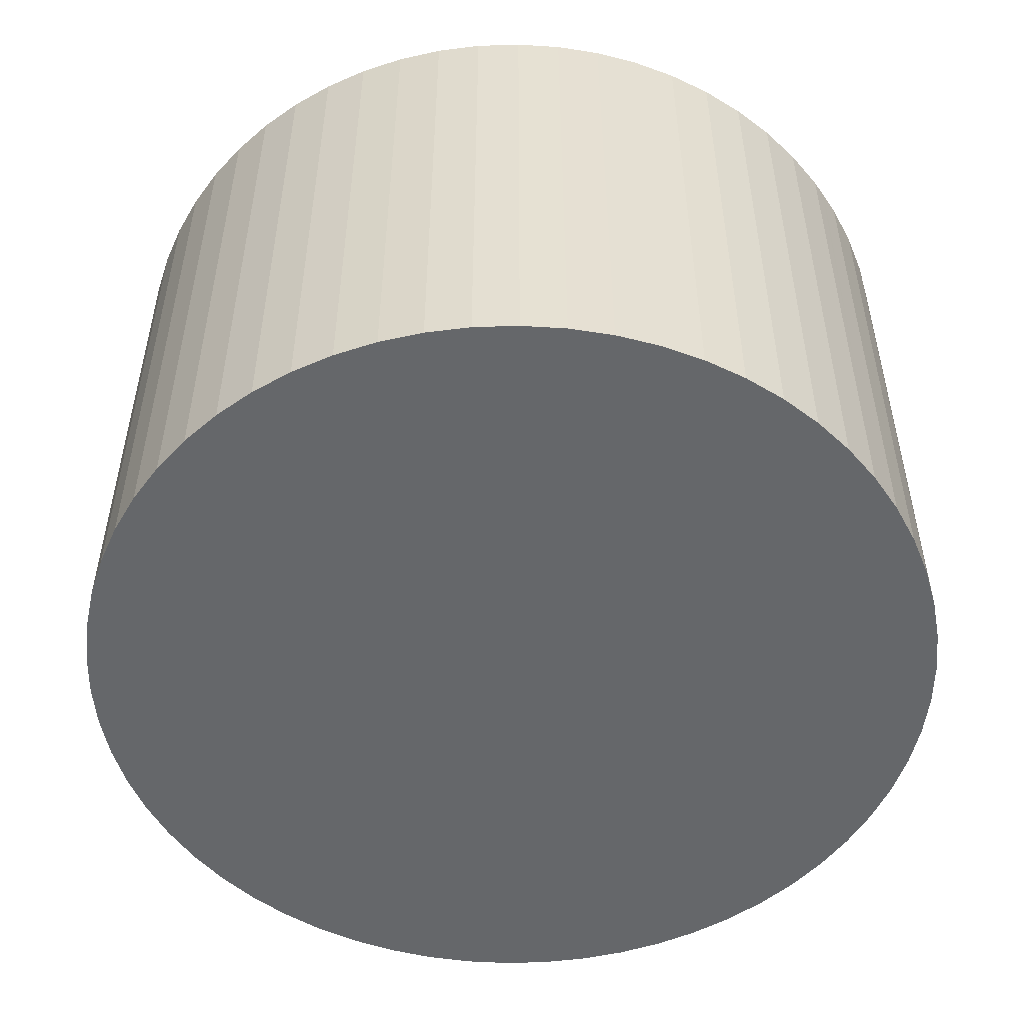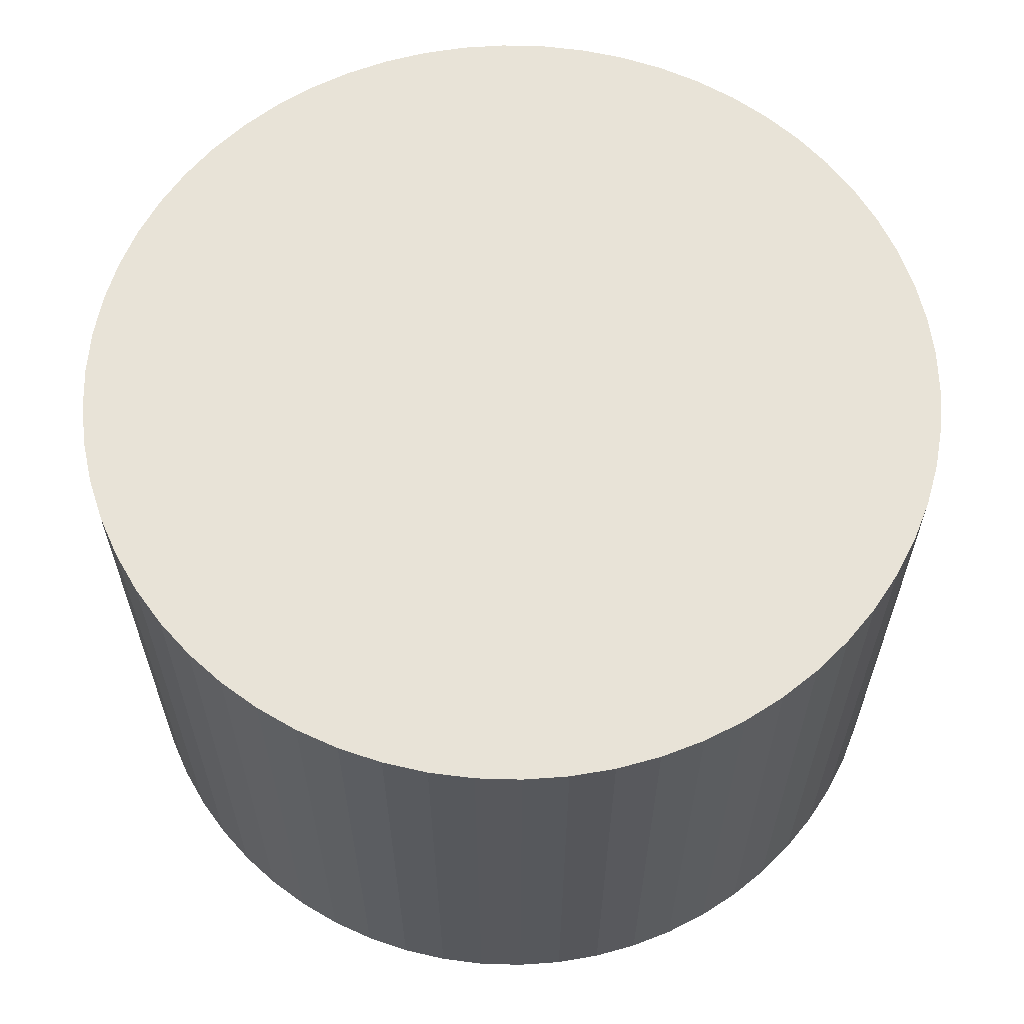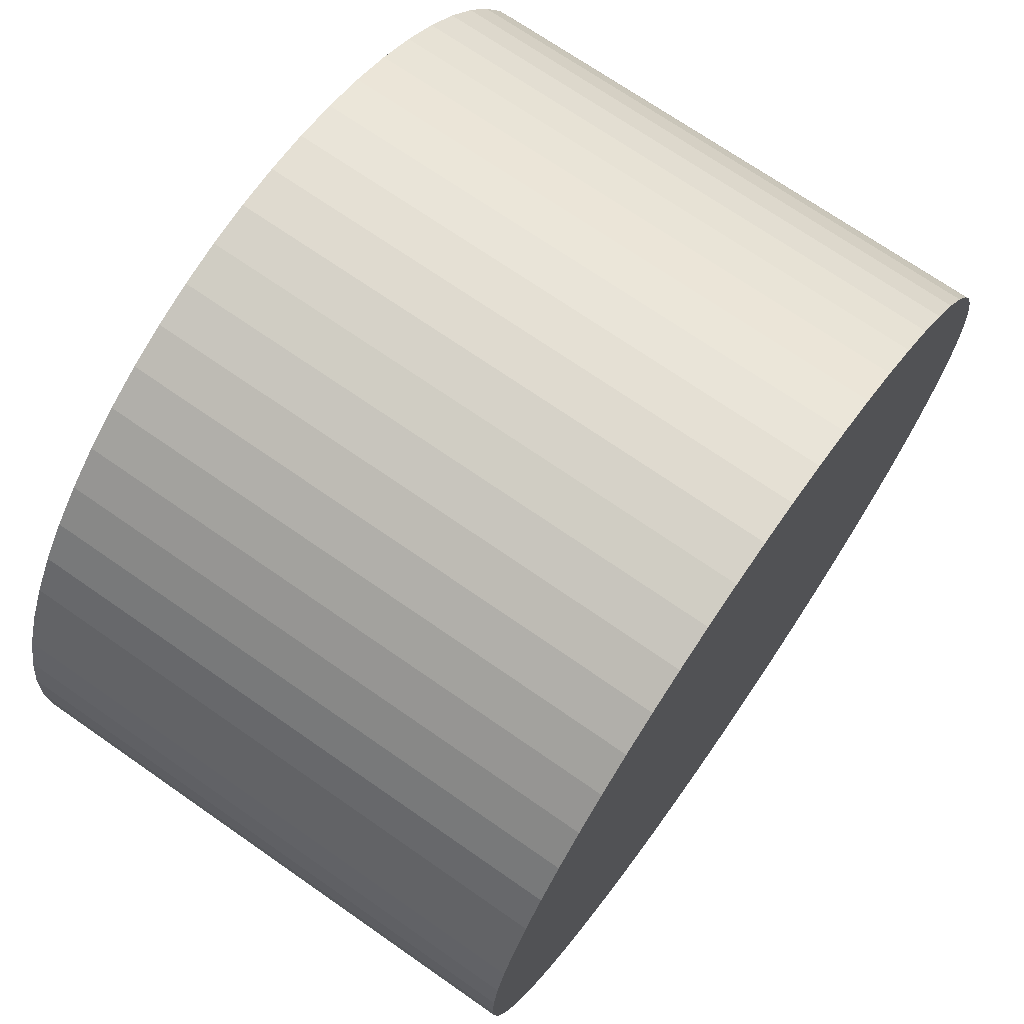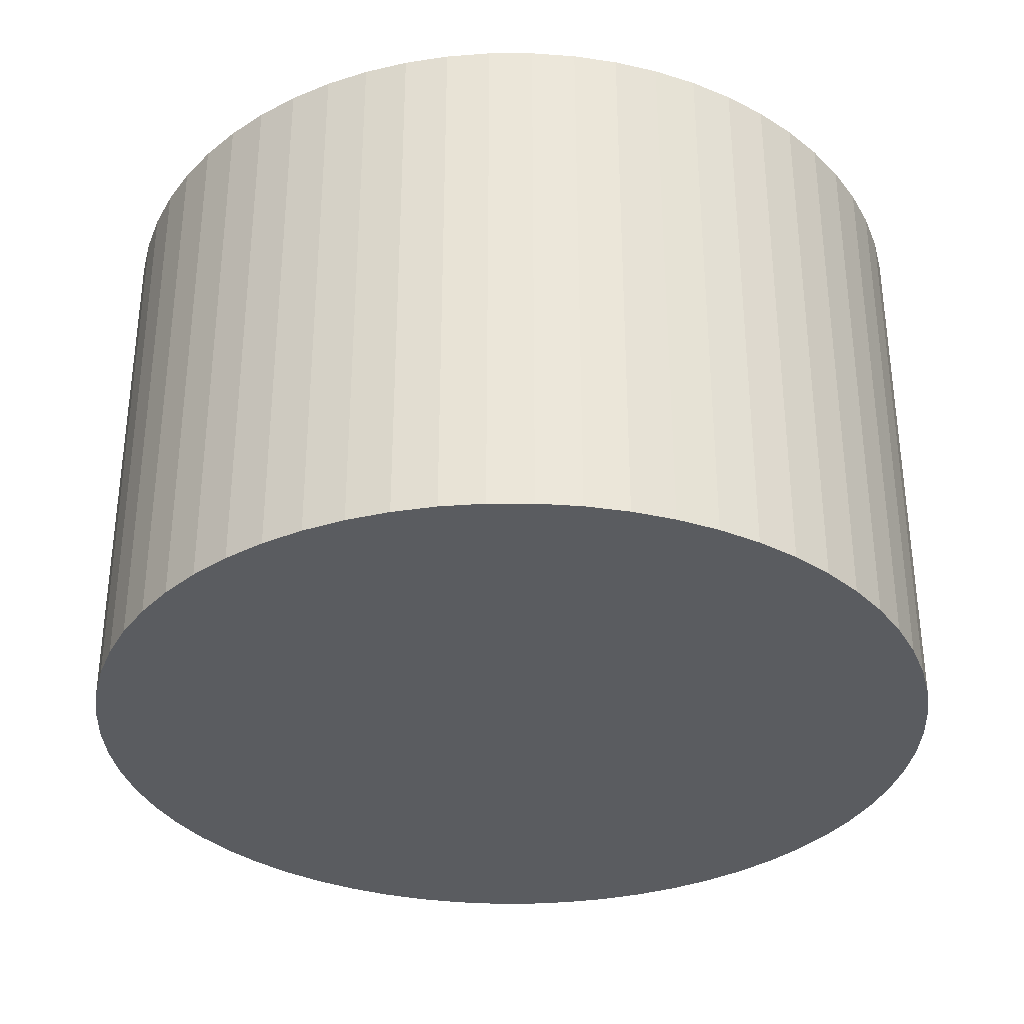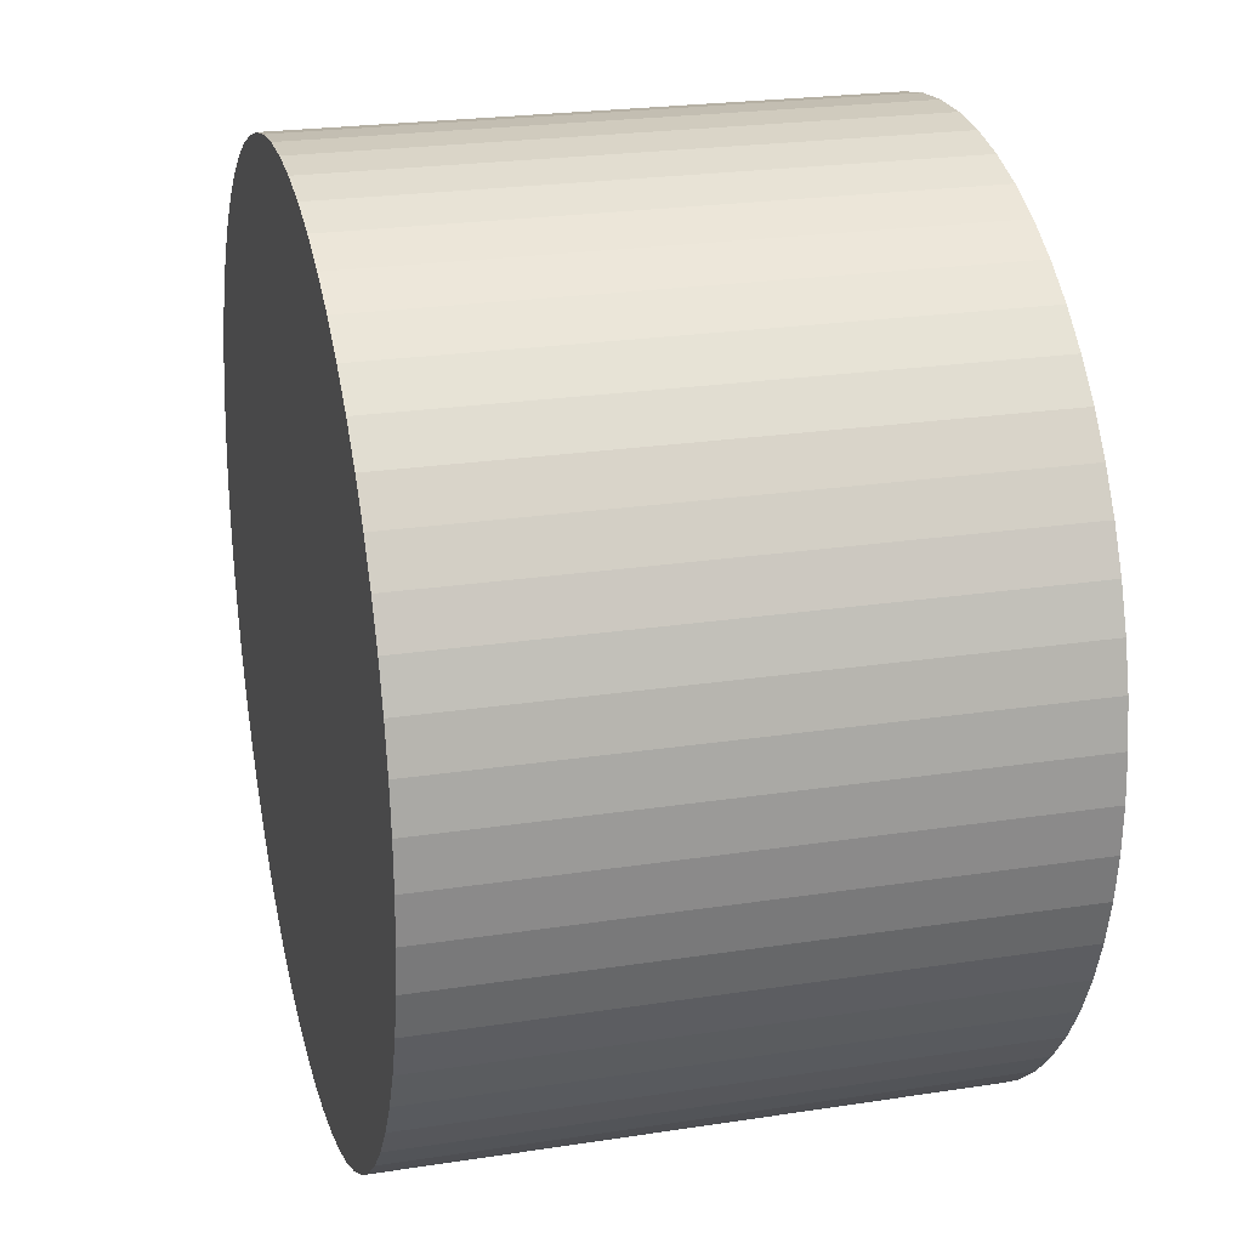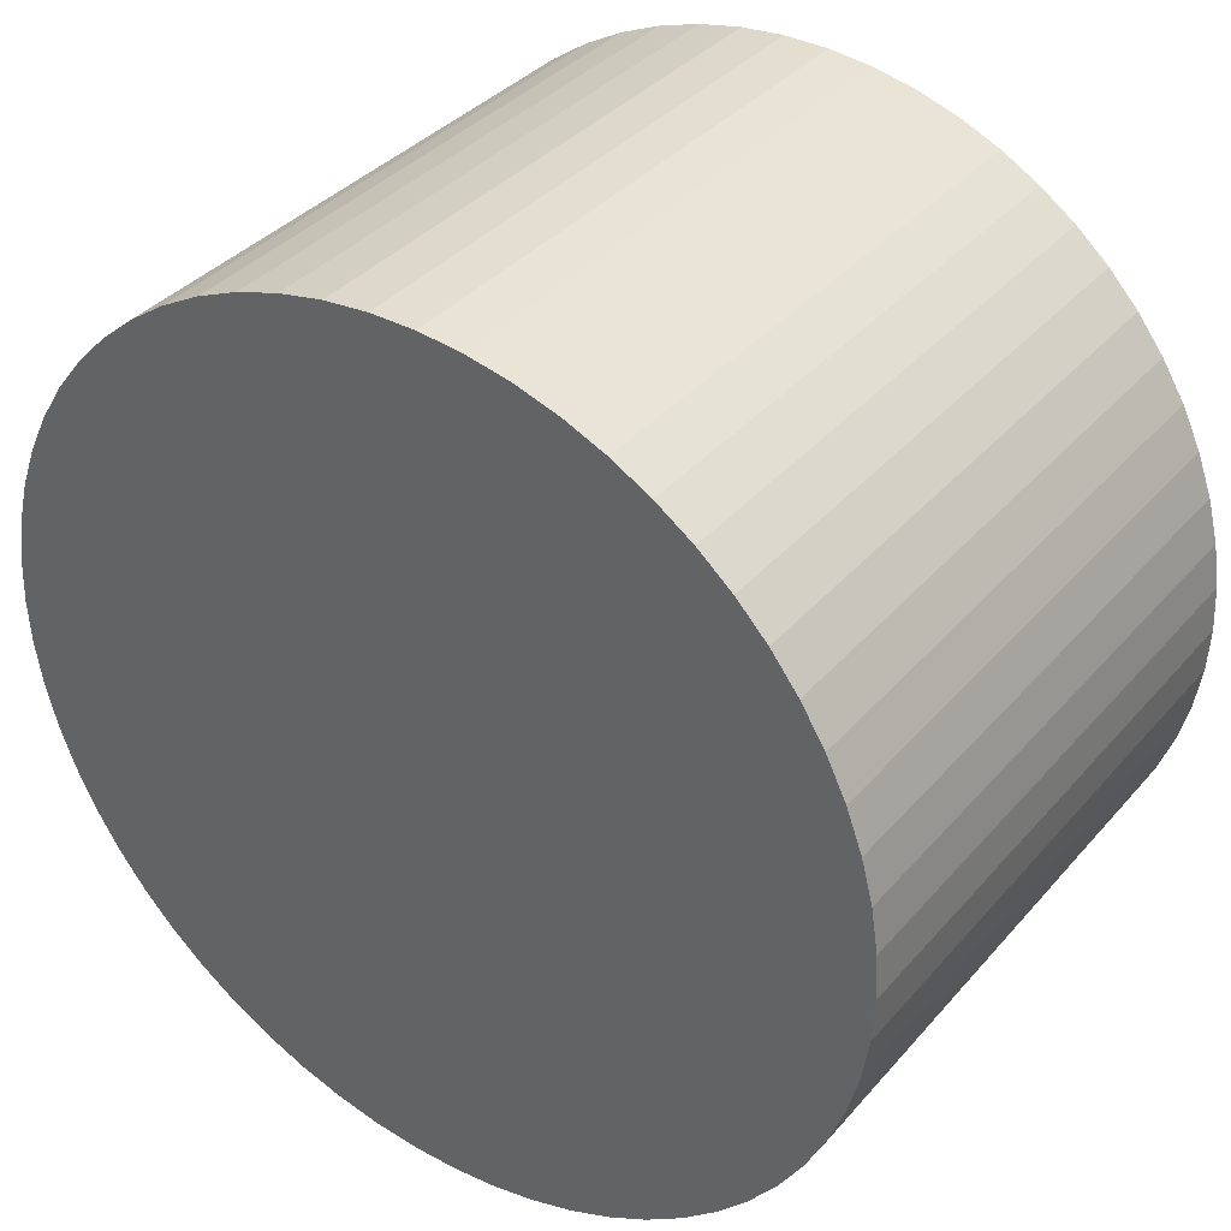
<metadata>
{"format":"obj","ext":"obj","renderer":"f3d","projection":"perspective","resolution":1024,"background":"white","views":[{"elev":-52.0,"azim":-154.8,"up":"+Y"},{"elev":61.5,"azim":-56.4,"up":"+Y"},{"elev":70.9,"azim":124.9,"up":"+Z"},{"elev":-33.7,"azim":23.4,"up":"+Y"},{"elev":23.4,"azim":75.4,"up":"+Z"},{"elev":36.5,"azim":-144.8,"up":"+Z"}]}
</metadata>
<code>
v  24.41 19.54 -11.97
v  26.63 19.54 -9.864
v  25.58 19.54 -10.98
v  27.57 19.54 -8.651
v  23.15 19.54 -12.85
v  28.38 19.54 -7.349
v  21.81 19.54 -13.6
v  20.4 19.54 -14.2
v  29.06 19.54 -5.972
v  18.94 19.54 -14.66
v  29.59 19.54 -4.533
v  17.44 19.54 -14.97
v  29.98 19.54 -3.048
v  15.91 19.54 -15.12
v  30.07 19.54 -2.444
v  30.21 19.54 -1.532
v  14.38 19.54 -15.12
v  30.29 19.54 1.196e-15
v  12.85 19.54 -14.97
v  30.21 19.54 1.532
v  11.35 19.54 -14.66
v  29.98 19.54 3.048
v  9.884 19.54 -14.2
v  29.59 19.54 4.533
v  8.474 19.54 -13.6
v  29.06 19.54 5.972
v  7.133 19.54 -12.85
v  28.38 19.54 7.349
v  5.874 19.54 -11.97
v  27.57 19.54 8.651
v  4.71 19.54 -10.98
v  26.63 19.54 9.864
v  4.163 19.54 -10.4
v  25.58 19.54 10.98
v  3.653 19.54 -9.864
v  2.714 19.54 -8.651
v  24.41 19.54 11.97
v  1.902 19.54 -7.349
v  23.15 19.54 12.85
v  21.81 19.54 13.6
v  1.227 19.54 -5.972
v  0.694 19.54 -4.533
v  20.4 19.54 14.2
v  0.31 19.54 -3.048
v  18.94 19.54 14.66
v  0.217 19.54 -2.444
v  17.44 19.54 14.97
v  0.198 19.54 -2.317
v  0.077 19.54 -1.532
v  0 19.54 1.196e-15
v  15.91 19.54 15.12
v  0.077 19.54 1.532
v  14.38 19.54 15.12
v  0.25 19.54 2.654
v  12.85 19.54 14.97
v  0.31 19.54 3.048
v  0.694 19.54 4.533
v  11.35 19.54 14.66
v  0.834 19.54 4.911
v  9.884 19.54 14.2
v  1.227 19.54 5.972
v  1.902 19.54 7.349
v  8.474 19.54 13.6
v  2.714 19.54 8.651
v  7.133 19.54 12.85
v  5.874 19.54 11.97
v  3.653 19.54 9.864
v  4.71 19.54 10.98
v  20.4 -8.696e-16 14.2
v  21.81 -8.325e-16 13.6
v  23.15 -7.869e-16 12.85
v  24.41 -7.333e-16 11.97
v  25.58 -6.721e-16 10.98
v  26.63 -6.04e-16 9.864
v  27.57 -5.297e-16 8.651
v  28.38 -4.5e-16 7.349
v  29.06 -3.657e-16 5.972
v  29.59 -2.776e-16 4.533
v  29.98 -1.866e-16 3.048
v  30.21 -9.381e-17 1.532
v  30.29 0 0
v  30.21 9.381e-17 -1.532
v  29.98 1.866e-16 -3.048
v  30.07 1.497e-16 -2.444
v  29.59 2.776e-16 -4.533
v  29.06 3.657e-16 -5.972
v  28.38 4.5e-16 -7.349
v  27.57 5.297e-16 -8.651
v  26.63 6.04e-16 -9.864
v  25.58 6.721e-16 -10.98
v  24.41 7.333e-16 -11.97
v  23.15 7.869e-16 -12.85
v  21.81 8.325e-16 -13.6
v  20.4 8.696e-16 -14.2
v  18.94 8.977e-16 -14.66
v  17.44 9.166e-16 -14.97
v  15.91 9.261e-16 -15.12
v  14.38 9.261e-16 -15.12
v  12.85 9.166e-16 -14.97
v  11.35 8.977e-16 -14.66
v  9.884 8.696e-16 -14.2
v  8.474 8.325e-16 -13.6
v  7.133 7.869e-16 -12.85
v  5.874 7.333e-16 -11.97
v  4.71 6.721e-16 -10.98
v  3.653 6.04e-16 -9.864
v  4.163 6.368e-16 -10.4
v  2.714 5.297e-16 -8.651
v  1.902 4.5e-16 -7.349
v  1.227 3.657e-16 -5.972
v  0.694 2.776e-16 -4.533
v  0.31 1.866e-16 -3.048
v  0.217 1.497e-16 -2.444
v  0.077 9.381e-17 -1.532
v  0.198 1.419e-16 -2.317
v  0 0 0
v  0.077 -9.381e-17 1.532
v  0.31 -1.866e-16 3.048
v  0.25 -1.625e-16 2.654
v  0.694 -2.776e-16 4.533
v  1.227 -3.657e-16 5.972
v  0.834 -3.007e-16 4.911
v  1.902 -4.5e-16 7.349
v  2.714 -5.297e-16 8.651
v  3.653 -6.04e-16 9.864
v  4.71 -6.721e-16 10.98
v  5.874 -7.333e-16 11.97
v  7.133 -7.869e-16 12.85
v  8.474 -8.325e-16 13.6
v  9.884 -8.696e-16 14.2
v  18.94 -8.977e-16 14.66
v  11.35 -8.977e-16 14.66
v  12.85 -9.166e-16 14.97
v  14.38 -9.261e-16 15.12
v  15.91 -9.261e-16 15.12
v  17.44 -9.166e-16 14.97
g defaultobject
f 1 2 3
f 2 1 4
f 4 1 5
f 4 5 6
f 6 5 7
f 6 7 8
f 6 8 9
f 9 8 10
f 9 10 11
f 11 10 12
f 11 12 13
f 13 12 14
f 13 14 15
f 15 14 16
f 16 14 17
f 16 17 18
f 18 17 19
f 18 19 20
f 20 19 21
f 20 21 22
f 22 21 23
f 22 23 24
f 24 23 25
f 24 25 26
f 26 25 27
f 26 27 28
f 28 27 29
f 28 29 30
f 30 29 31
f 30 31 32
f 32 31 33
f 32 33 34
f 34 33 35
f 34 35 36
f 34 36 37
f 37 36 38
f 37 38 39
f 39 38 40
f 40 38 41
f 40 41 42
f 40 42 43
f 43 42 44
f 43 44 45
f 45 44 46
f 45 46 47
f 47 46 48
f 47 48 49
f 47 49 50
f 47 50 51
f 51 50 52
f 51 52 53
f 53 52 54
f 53 54 55
f 55 54 56
f 55 56 57
f 55 57 58
f 58 57 59
f 58 59 60
f 60 59 61
f 60 61 62
f 60 62 63
f 63 62 64
f 63 64 65
f 65 64 66
f 66 64 67
f 66 67 68
f 69 40 43
f 40 69 70
f 70 39 40
f 39 70 71
f 71 37 39
f 37 71 72
f 72 34 37
f 34 72 73
f 73 32 34
f 32 73 74
f 74 30 32
f 30 74 75
f 75 28 30
f 28 75 76
f 76 26 28
f 26 76 77
f 77 24 26
f 24 77 78
f 78 22 24
f 22 78 79
f 79 20 22
f 20 79 80
f 80 18 20
f 18 80 81
f 81 16 18
f 16 81 82
f 82 15 16
f 15 82 13
f 13 82 83
f 83 82 84
f 83 11 13
f 11 83 85
f 85 9 11
f 9 85 86
f 86 6 9
f 6 86 87
f 87 4 6
f 4 87 88
f 88 2 4
f 2 88 89
f 89 3 2
f 3 89 90
f 90 1 3
f 1 90 91
f 91 5 1
f 5 91 92
f 92 7 5
f 7 92 93
f 93 8 7
f 8 93 94
f 94 10 8
f 10 94 95
f 95 12 10
f 12 95 96
f 96 14 12
f 14 96 97
f 97 17 14
f 17 97 98
f 98 19 17
f 19 98 99
f 99 21 19
f 21 99 100
f 100 23 21
f 23 100 101
f 101 25 23
f 25 101 102
f 102 27 25
f 27 102 103
f 103 29 27
f 29 103 104
f 104 31 29
f 31 104 105
f 105 33 31
f 33 105 35
f 35 105 106
f 106 105 107
f 106 36 35
f 36 106 108
f 108 38 36
f 38 108 109
f 109 41 38
f 41 109 110
f 110 42 41
f 42 110 111
f 111 44 42
f 44 111 112
f 112 46 44
f 46 112 48
f 48 112 49
f 49 112 113
f 49 113 114
f 114 113 115
f 114 50 49
f 50 114 116
f 116 52 50
f 52 116 117
f 117 54 52
f 54 117 56
f 56 117 118
f 118 117 119
f 118 57 56
f 57 118 120
f 120 59 57
f 59 120 61
f 61 120 121
f 121 120 122
f 121 62 61
f 62 121 123
f 123 64 62
f 64 123 124
f 124 67 64
f 67 124 125
f 125 68 67
f 68 125 126
f 126 66 68
f 66 126 127
f 127 65 66
f 65 127 128
f 128 63 65
f 63 128 129
f 129 60 63
f 60 129 130
f 131 43 45
f 43 131 69
f 130 58 60
f 58 130 132
f 132 55 58
f 55 132 133
f 133 53 55
f 53 133 134
f 134 51 53
f 51 134 135
f 135 47 51
f 47 135 136
f 136 45 47
f 45 136 131
f 135 131 136
f 131 135 134
f 131 134 69
f 69 134 133
f 69 133 132
f 69 132 70
f 70 132 71
f 71 132 130
f 71 130 129
f 71 129 72
f 72 129 128
f 72 128 73
f 73 128 74
f 74 128 127
f 74 127 75
f 75 127 126
f 75 126 125
f 75 125 76
f 76 125 124
f 76 124 77
f 77 124 78
f 78 124 123
f 78 123 121
f 78 121 79
f 79 121 122
f 79 122 80
f 80 122 120
f 80 120 81
f 81 120 118
f 81 118 82
f 82 118 119
f 82 119 117
f 82 117 84
f 84 117 116
f 84 116 83
f 83 116 85
f 85 116 114
f 85 114 86
f 86 114 115
f 86 115 113
f 86 113 112
f 86 112 111
f 86 111 87
f 87 111 110
f 87 110 88
f 88 110 89
f 89 110 109
f 89 109 108
f 89 108 90
f 90 108 106
f 90 106 91
f 91 106 92
f 92 106 107
f 92 107 105
f 92 105 93
f 93 105 104
f 93 104 103
f 93 103 94
f 94 103 102
f 94 102 95
f 95 102 96
f 96 102 101
f 96 101 100
f 96 100 97
f 97 100 98
f 98 100 99

</code>
